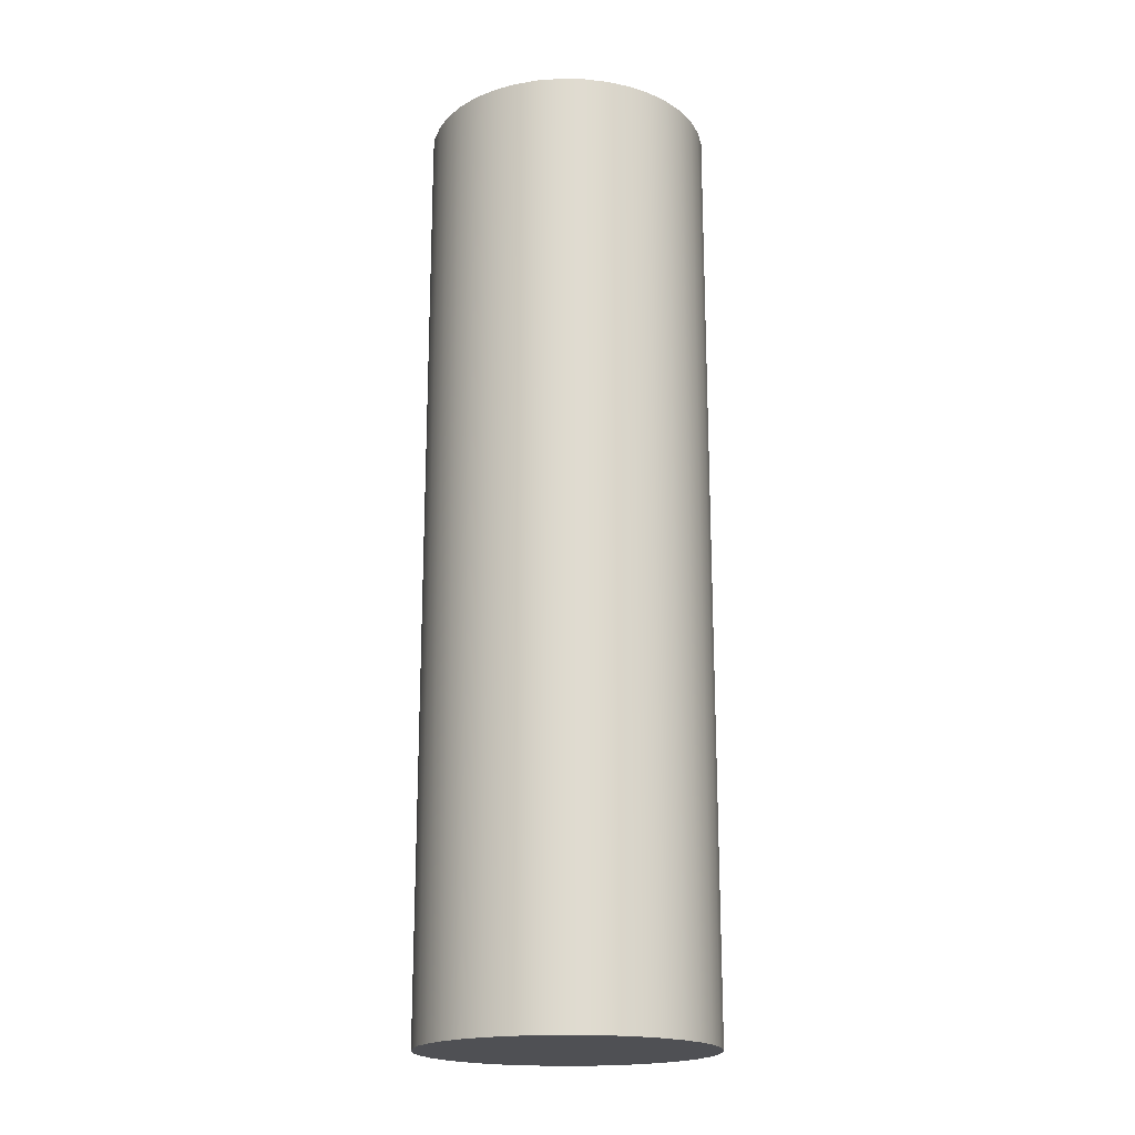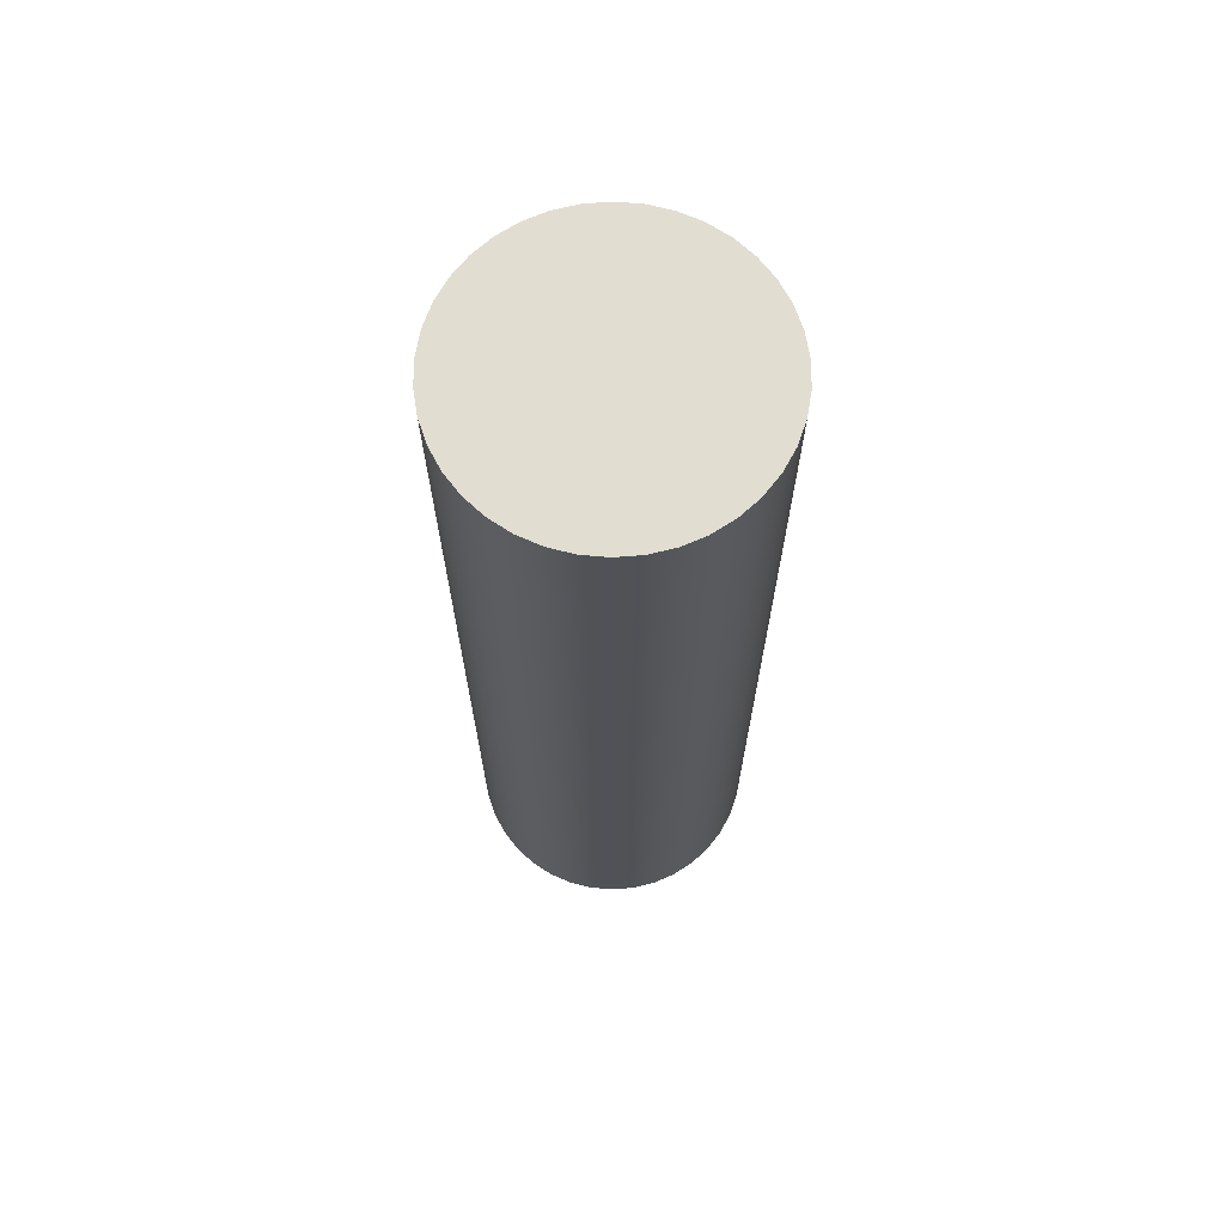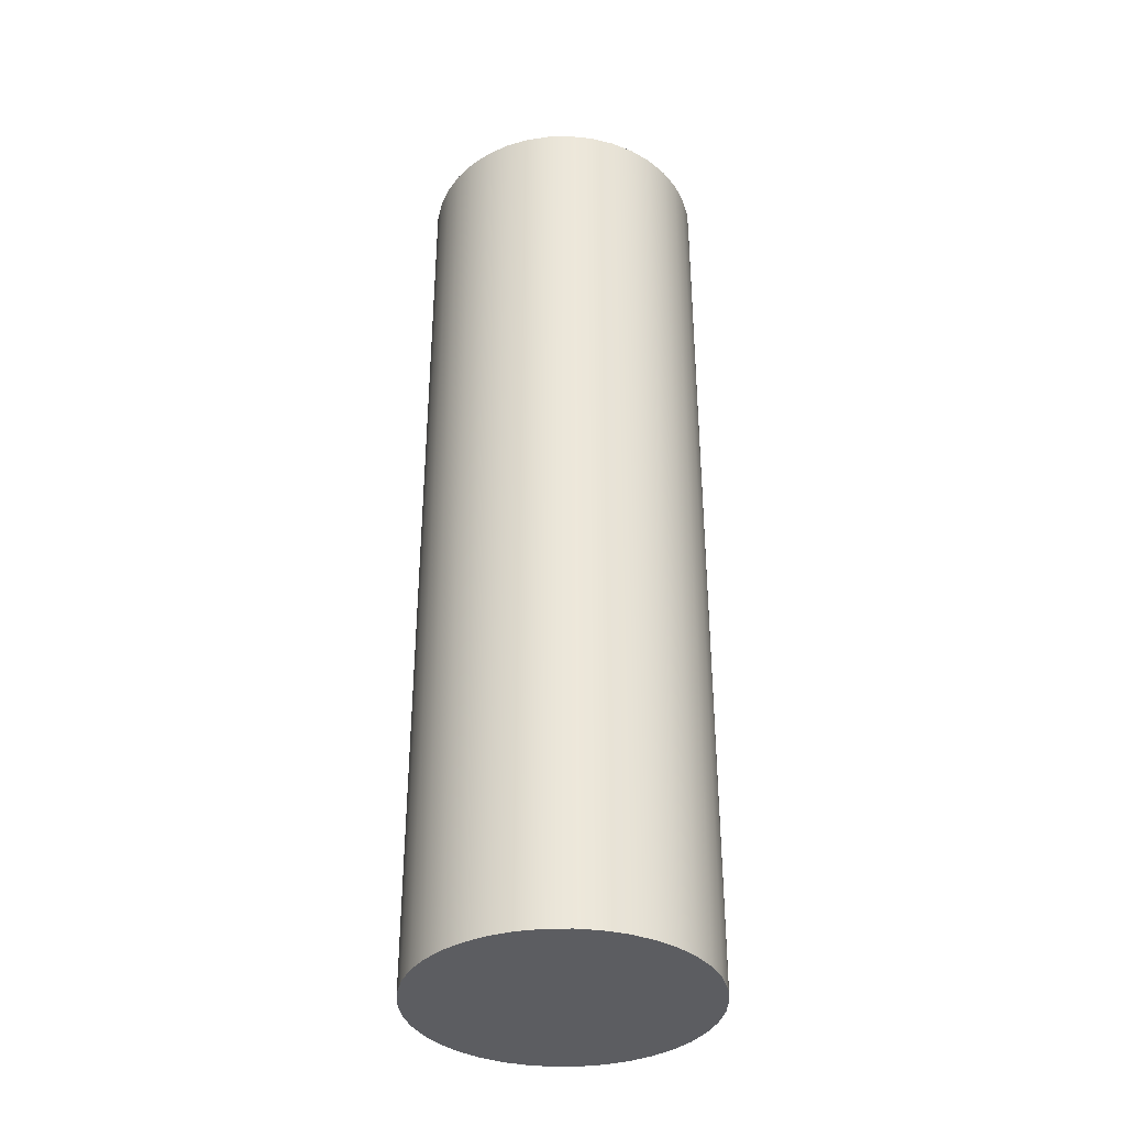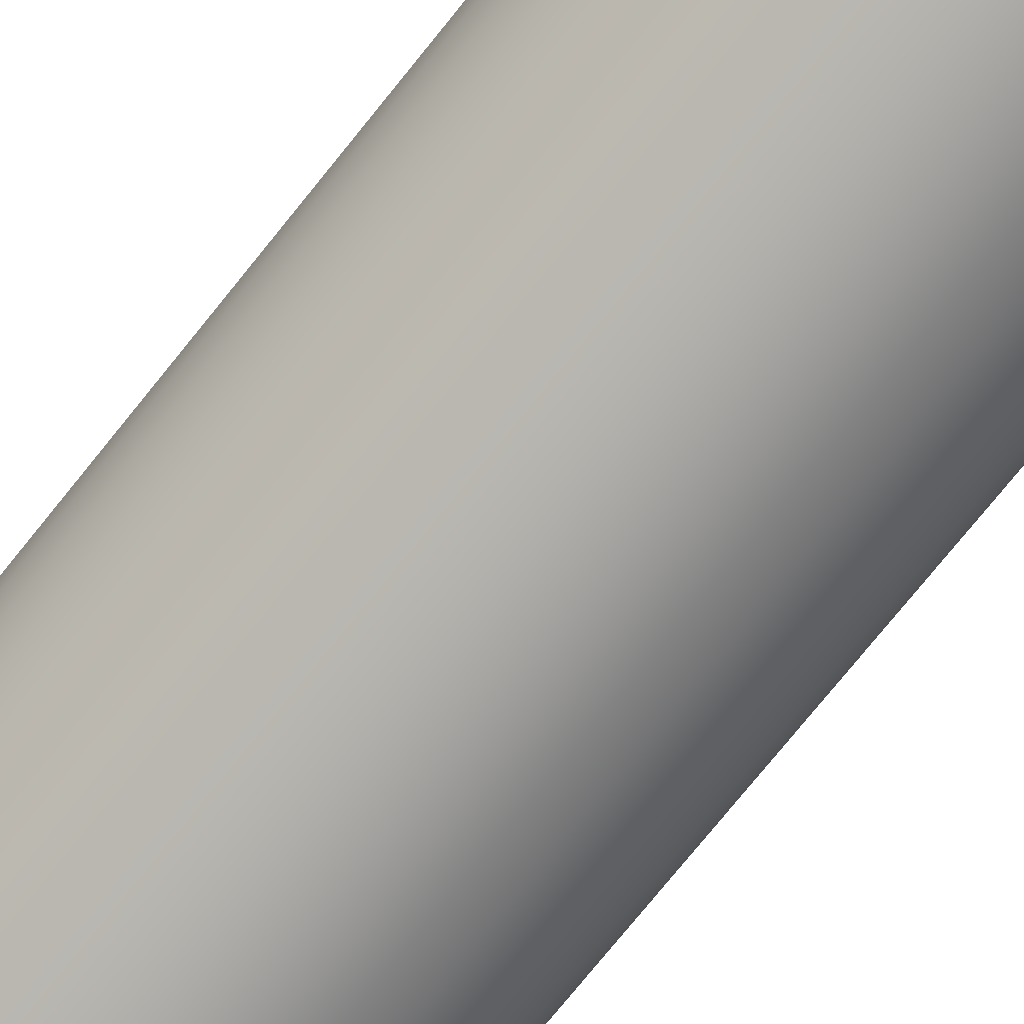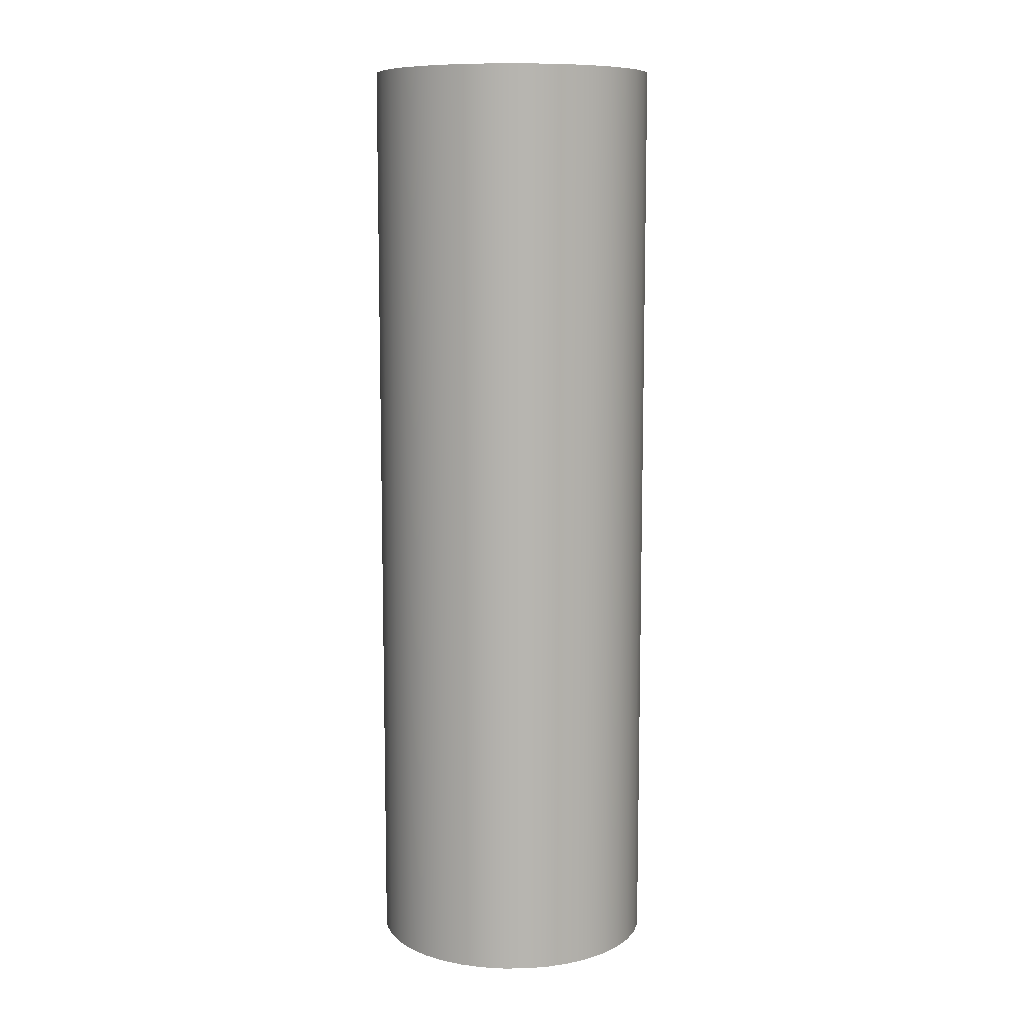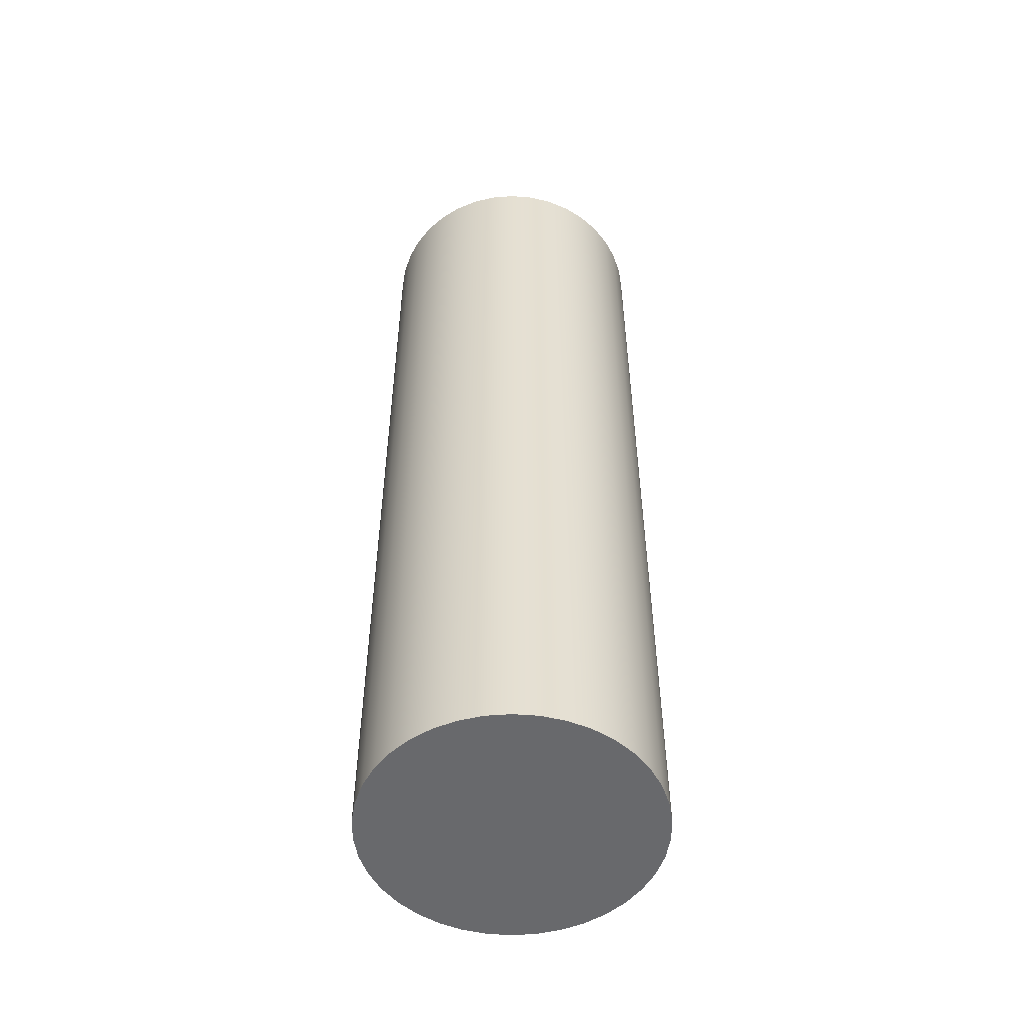
<metadata>
{"format":"obj","ext":"obj","renderer":"f3d","projection":"perspective","resolution":1024,"background":"white","views":[{"elev":-19.2,"azim":139.9,"up":"+Z"},{"elev":68.6,"azim":147.1,"up":"+Z"},{"elev":-36.4,"azim":86.7,"up":"+Z"},{"elev":-76.0,"azim":141.1,"up":"+Y"},{"elev":9.5,"azim":-39.4,"up":"+Z"},{"elev":-52.7,"azim":137.3,"up":"+Z"}]}
</metadata>
<code>
v -1.27 -1.555e-16 8.335
v -1.253 0.209 8.335
v -1.201 0.4124 8.335
v -1.117 0.6045 8.335
v -1.002 0.7801 8.335
v -0.8601 0.9344 8.335
v -0.6946 1.063 8.335
v -0.5102 1.163 8.335
v -0.3118 1.231 8.335
v -0.1049 1.266 8.335
v 0.1049 1.266 8.335
v 0.3118 1.231 8.335
v 0.5102 1.163 8.335
v 0.6946 1.063 8.335
v 0.8601 0.9344 8.335
v 1.002 0.7801 8.335
v 1.117 0.6045 8.335
v 1.201 0.4124 8.335
v 1.253 0.209 8.335
v 1.27 0 8.335
v 1.253 -0.209 8.335
v 1.201 -0.4124 8.335
v 1.117 -0.6045 8.335
v 1.002 -0.7801 8.335
v 0.8601 -0.9344 8.335
v 0.6946 -1.063 8.335
v 0.5102 -1.163 8.335
v 0.3118 -1.231 8.335
v 0.1049 -1.266 8.335
v -0.1049 -1.266 8.335
v -0.3118 -1.231 8.335
v -0.5102 -1.163 8.335
v -0.6946 -1.063 8.335
v -0.8601 -0.9344 8.335
v -1.002 -0.7801 8.335
v -1.117 -0.6045 8.335
v -1.201 -0.4124 8.335
v -1.253 -0.209 8.335
v -1.27 -1.555e-16 0
v -1.253 -0.209 0
v -1.201 -0.4124 0
v -1.117 -0.6045 0
v -1.002 -0.7801 0
v -0.8601 -0.9344 0
v -0.6946 -1.063 0
v -0.5102 -1.163 0
v -0.3118 -1.231 0
v -0.1049 -1.266 0
v 0.1049 -1.266 0
v 0.3118 -1.231 0
v 0.5102 -1.163 0
v 0.6946 -1.063 0
v 0.8601 -0.9344 0
v 1.002 -0.7801 0
v 1.117 -0.6045 0
v 1.201 -0.4124 0
v 1.253 -0.209 0
v 1.27 0 0
v 1.253 0.209 0
v 1.201 0.4124 0
v 1.117 0.6045 0
v 1.002 0.7801 0
v 0.8601 0.9344 0
v 0.6946 1.063 0
v 0.5102 1.163 0
v 0.3118 1.231 0
v 0.1049 1.266 0
v -0.1049 1.266 0
v -0.3118 1.231 0
v -0.5102 1.163 0
v -0.6946 1.063 0
v -0.8601 0.9344 0
v -1.002 0.7801 0
v -1.117 0.6045 0
v -1.201 0.4124 0
v -1.253 0.209 0
v -1.27 -1.555e-16 0
v -1.27 -1.555e-16 8.335
v -1.27 -1.555e-16 8.335
v -1.253 -0.209 8.335
v -1.201 -0.4124 8.335
v -1.117 -0.6045 8.335
v -1.002 -0.7801 8.335
v -0.8601 -0.9344 8.335
v -0.6946 -1.063 8.335
v -0.5102 -1.163 8.335
v -0.3118 -1.231 8.335
v -0.1049 -1.266 8.335
v 0.1049 -1.266 8.335
v 0.3118 -1.231 8.335
v 0.5102 -1.163 8.335
v 0.6946 -1.063 8.335
v 0.8601 -0.9344 8.335
v 1.002 -0.7801 8.335
v 1.117 -0.6045 8.335
v 1.201 -0.4124 8.335
v 1.253 -0.209 8.335
v 1.27 0 8.335
v 1.253 0.209 8.335
v 1.201 0.4124 8.335
v 1.117 0.6045 8.335
v 1.002 0.7801 8.335
v 0.8601 0.9344 8.335
v 0.6946 1.063 8.335
v 0.5102 1.163 8.335
v 0.3118 1.231 8.335
v 0.1049 1.266 8.335
v -0.1049 1.266 8.335
v -0.3118 1.231 8.335
v -0.5102 1.163 8.335
v -0.6946 1.063 8.335
v -0.8601 0.9344 8.335
v -1.002 0.7801 8.335
v -1.117 0.6045 8.335
v -1.201 0.4124 8.335
v -1.253 0.209 8.335
v -1.27 -1.555e-16 0
v -1.253 0.209 0
v -1.201 0.4124 0
v -1.117 0.6045 0
v -1.002 0.7801 0
v -0.8601 0.9344 0
v -0.6946 1.063 0
v -0.5102 1.163 0
v -0.3118 1.231 0
v -0.1049 1.266 0
v 0.1049 1.266 0
v 0.3118 1.231 0
v 0.5102 1.163 0
v 0.6946 1.063 0
v 0.8601 0.9344 0
v 1.002 0.7801 0
v 1.117 0.6045 0
v 1.201 0.4124 0
v 1.253 0.209 0
v 1.27 0 0
v 1.253 -0.209 0
v 1.201 -0.4124 0
v 1.117 -0.6045 0
v 1.002 -0.7801 0
v 0.8601 -0.9344 0
v 0.6946 -1.063 0
v 0.5102 -1.163 0
v 0.3118 -1.231 0
v 0.1049 -1.266 0
v -0.1049 -1.266 0
v -0.3118 -1.231 0
v -0.5102 -1.163 0
v -0.6946 -1.063 0
v -0.8601 -0.9344 0
v -1.002 -0.7801 0
v -1.117 -0.6045 0
v -1.201 -0.4124 0
v -1.253 -0.209 0
g 43f97d4a-e2c6-11ea-9a86-54bf646e7e1f
f 2 76 1
f 1 76 77
f 78 39 38
f 38 39 40
f 38 40 37
f 37 40 41
f 37 41 36
f 36 41 42
f 36 42 35
f 35 42 43
f 35 43 34
f 34 43 44
f 34 44 33
f 33 44 45
f 33 45 32
f 32 45 46
f 32 46 31
f 31 46 47
f 31 47 30
f 30 47 48
f 30 48 29
f 29 48 49
f 29 49 28
f 28 49 50
f 28 50 27
f 27 50 51
f 27 51 26
f 26 51 52
f 26 52 25
f 25 52 53
f 25 53 24
f 24 53 54
f 24 54 23
f 23 54 55
f 23 55 22
f 22 55 56
f 22 56 21
f 21 56 57
f 21 57 20
f 20 57 58
f 20 58 19
f 19 58 59
f 19 59 18
f 18 59 60
f 18 60 17
f 17 60 61
f 17 61 16
f 16 61 62
f 16 62 15
f 15 62 63
f 15 63 14
f 14 63 64
f 14 64 13
f 13 64 65
f 13 65 12
f 12 65 66
f 12 66 11
f 11 66 67
f 11 67 10
f 10 67 68
f 10 68 9
f 9 68 69
f 9 69 8
f 8 69 70
f 8 70 7
f 7 70 71
f 7 71 6
f 6 71 72
f 6 72 5
f 5 72 73
f 5 73 4
f 4 73 74
f 4 74 3
f 3 74 75
f 3 75 2
f 2 75 76
g 43f9cb80-e2c6-11ea-8031-54bf646e7e1f
f 80 97 79
f 79 97 98
f 79 98 116
f 116 98 99
f 116 99 115
f 115 99 100
f 115 100 114
f 114 100 101
f 114 101 113
f 113 101 102
f 113 102 112
f 112 102 103
f 112 103 111
f 111 103 104
f 111 104 110
f 110 104 105
f 110 105 109
f 109 105 106
f 109 106 108
f 108 106 107
f 97 80 96
f 96 80 81
f 96 81 95
f 95 81 82
f 95 82 94
f 94 82 83
f 94 83 93
f 93 83 84
f 93 84 92
f 92 84 85
f 92 85 91
f 91 85 86
f 91 86 90
f 90 86 87
f 90 87 89
f 89 87 88
g 43fa199e-e2c6-11ea-bf1e-54bf646e7e1f
f 118 135 117
f 117 135 136
f 117 136 154
f 154 136 137
f 154 137 153
f 153 137 138
f 153 138 152
f 152 138 139
f 152 139 151
f 151 139 140
f 151 140 150
f 150 140 141
f 150 141 149
f 149 141 142
f 149 142 148
f 148 142 143
f 148 143 147
f 147 143 144
f 147 144 146
f 146 144 145
f 135 118 134
f 134 118 119
f 134 119 133
f 133 119 120
f 133 120 132
f 132 120 121
f 132 121 131
f 131 121 122
f 131 122 130
f 130 122 123
f 130 123 129
f 129 123 124
f 129 124 128
f 128 124 125
f 128 125 127
f 127 125 126

</code>
